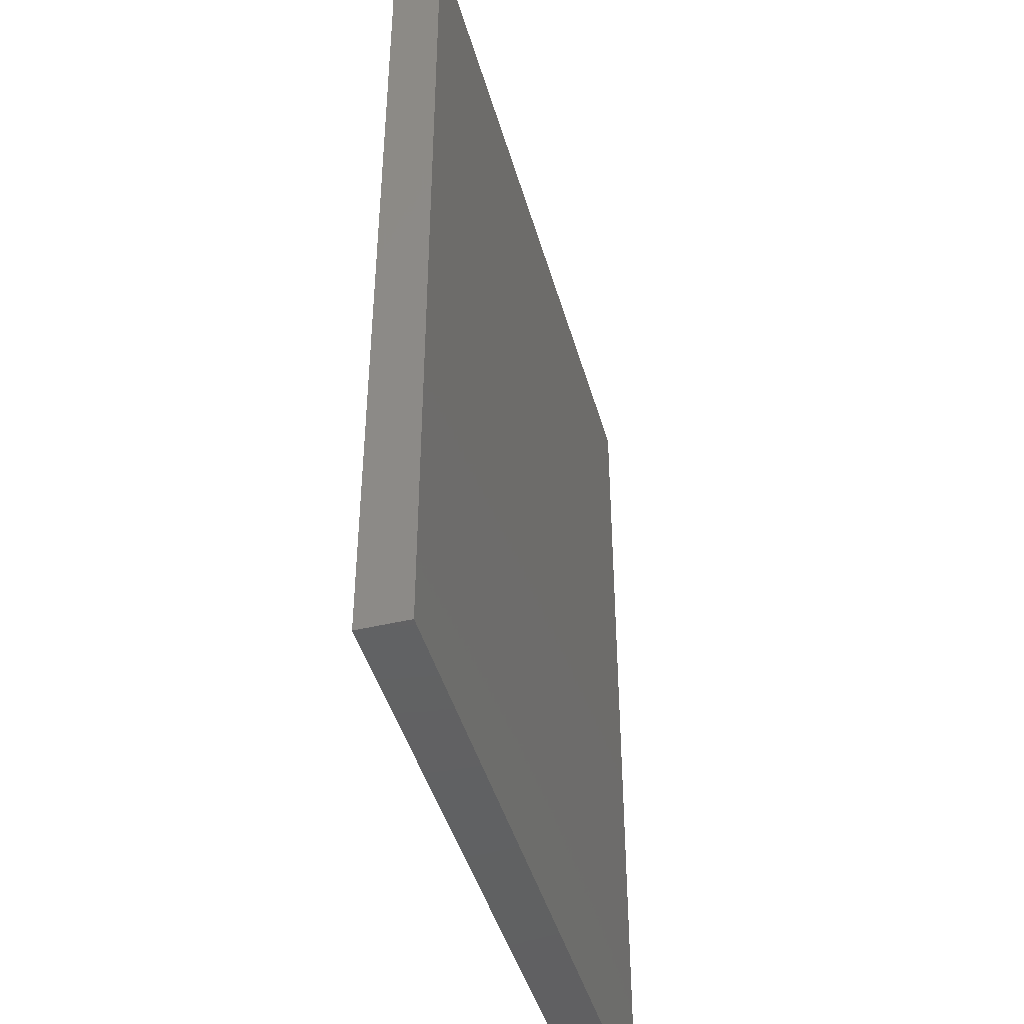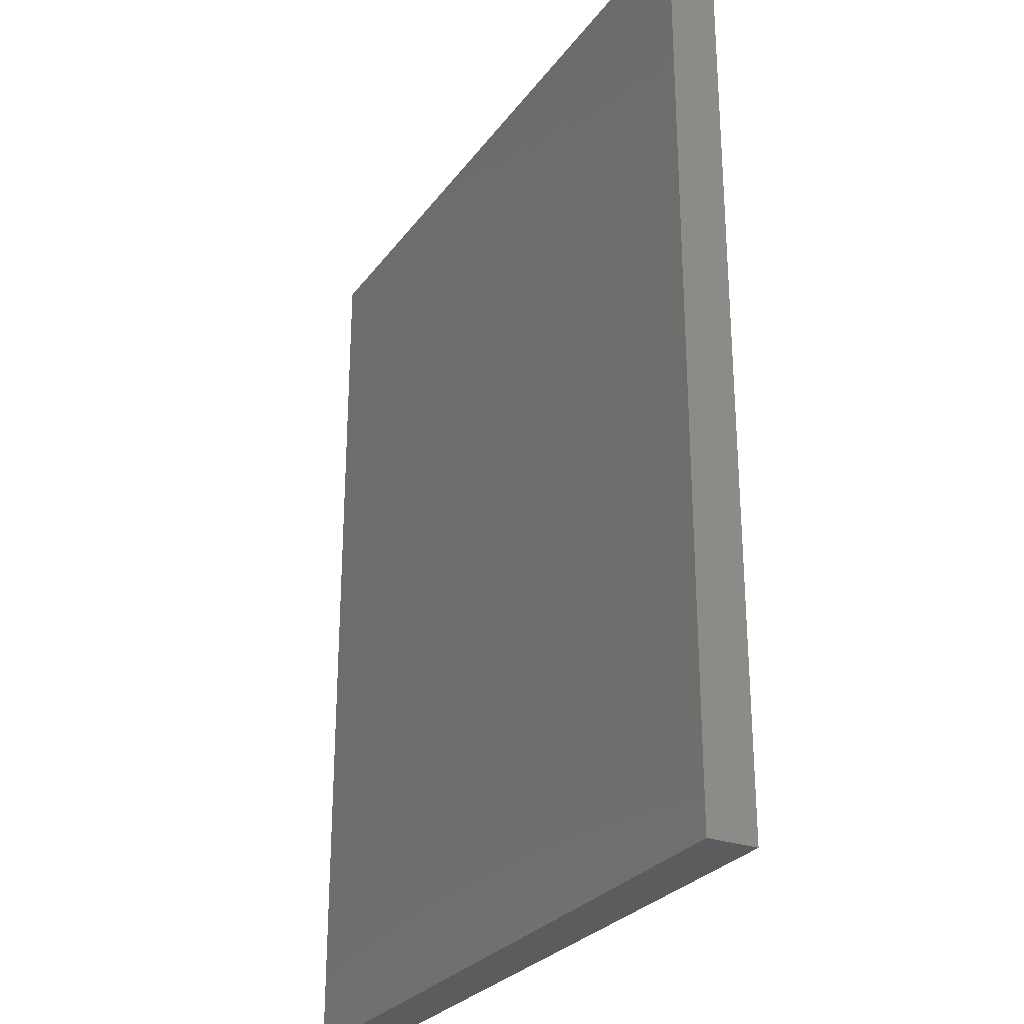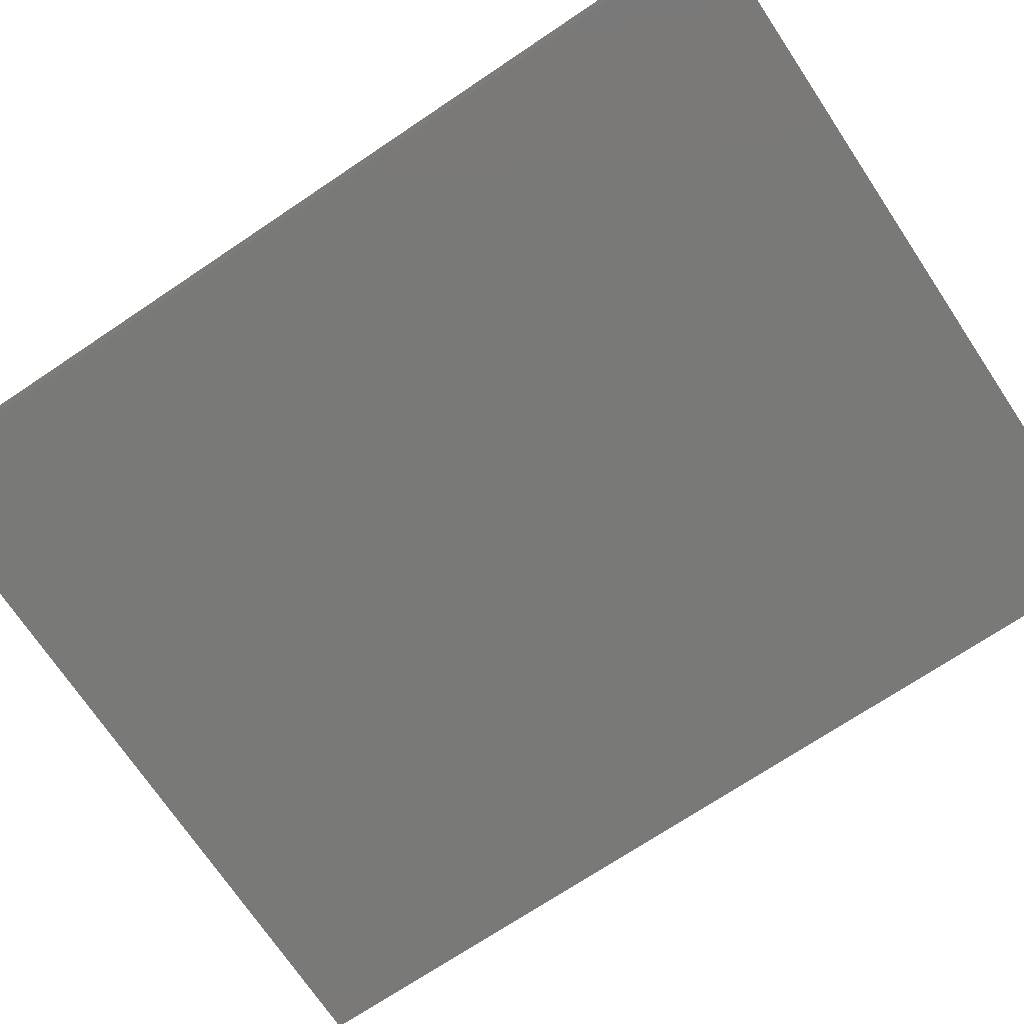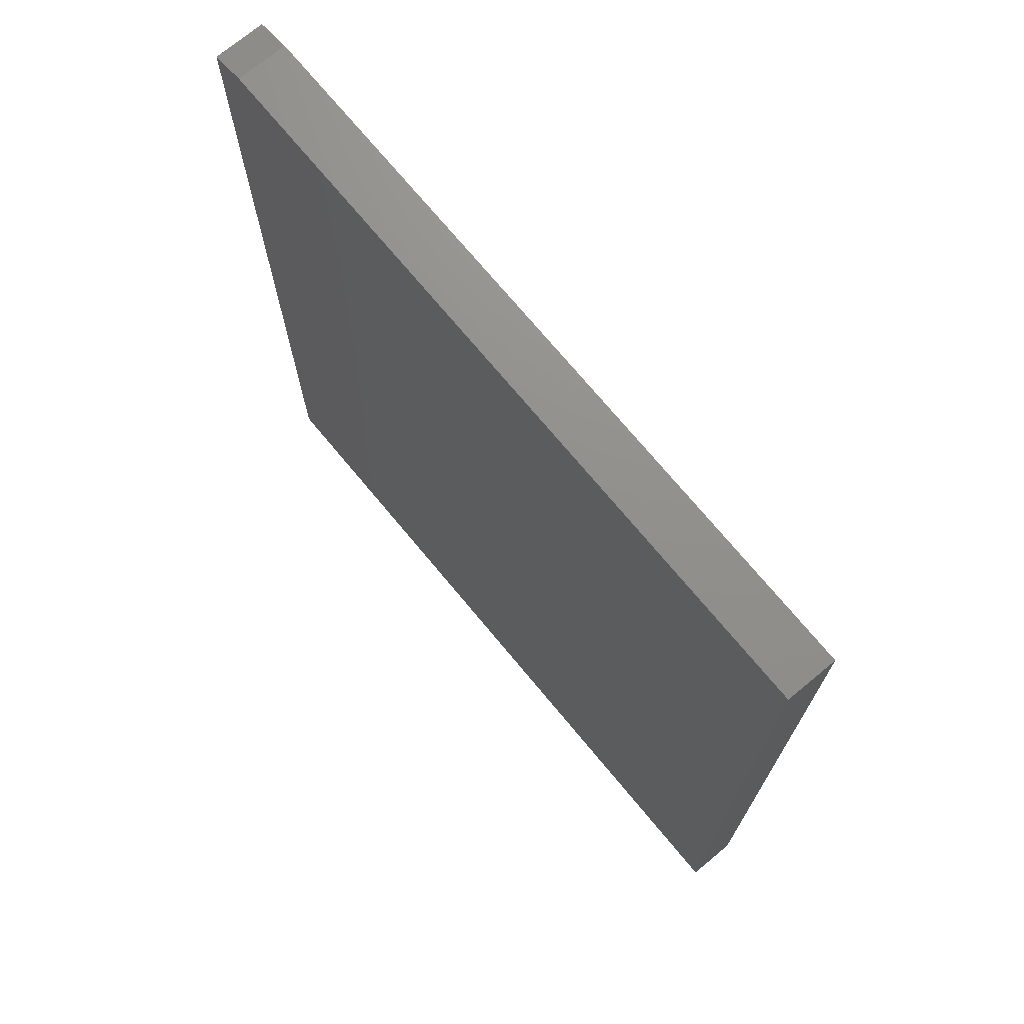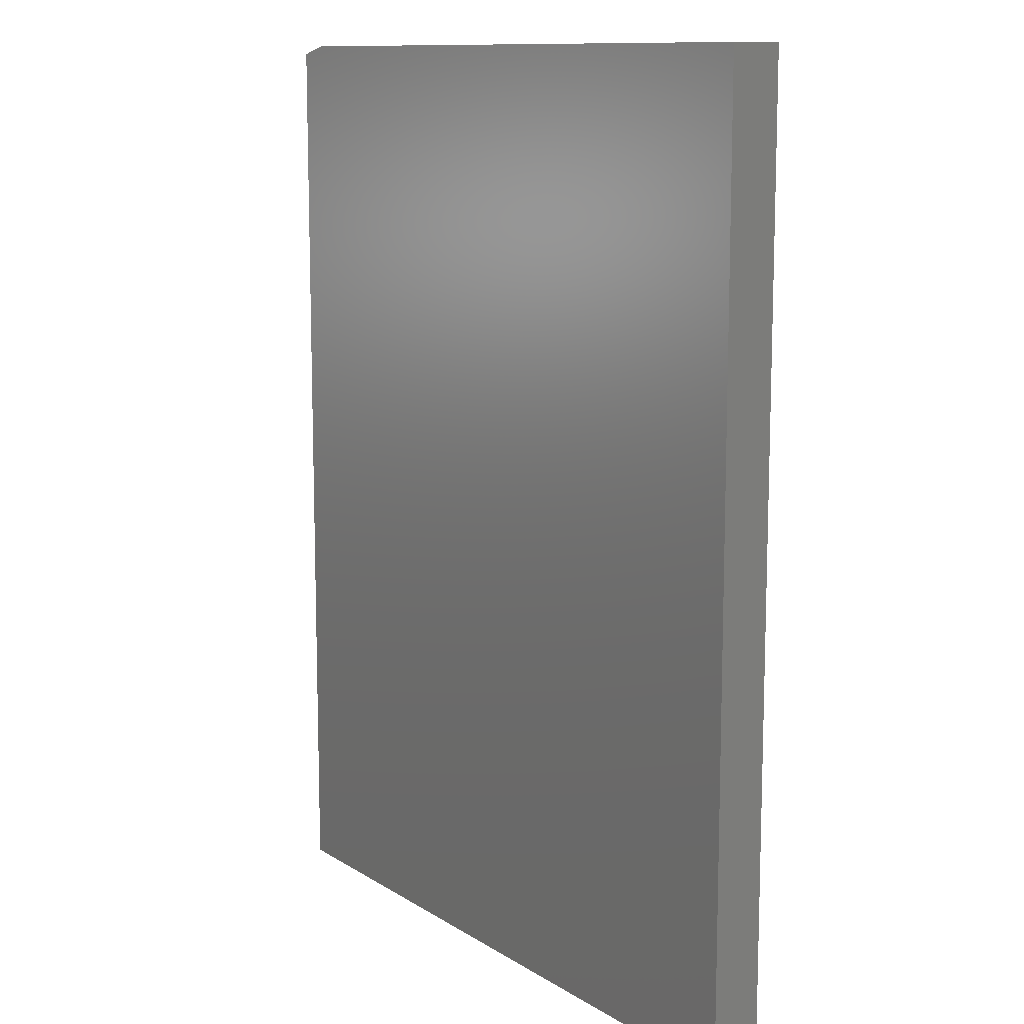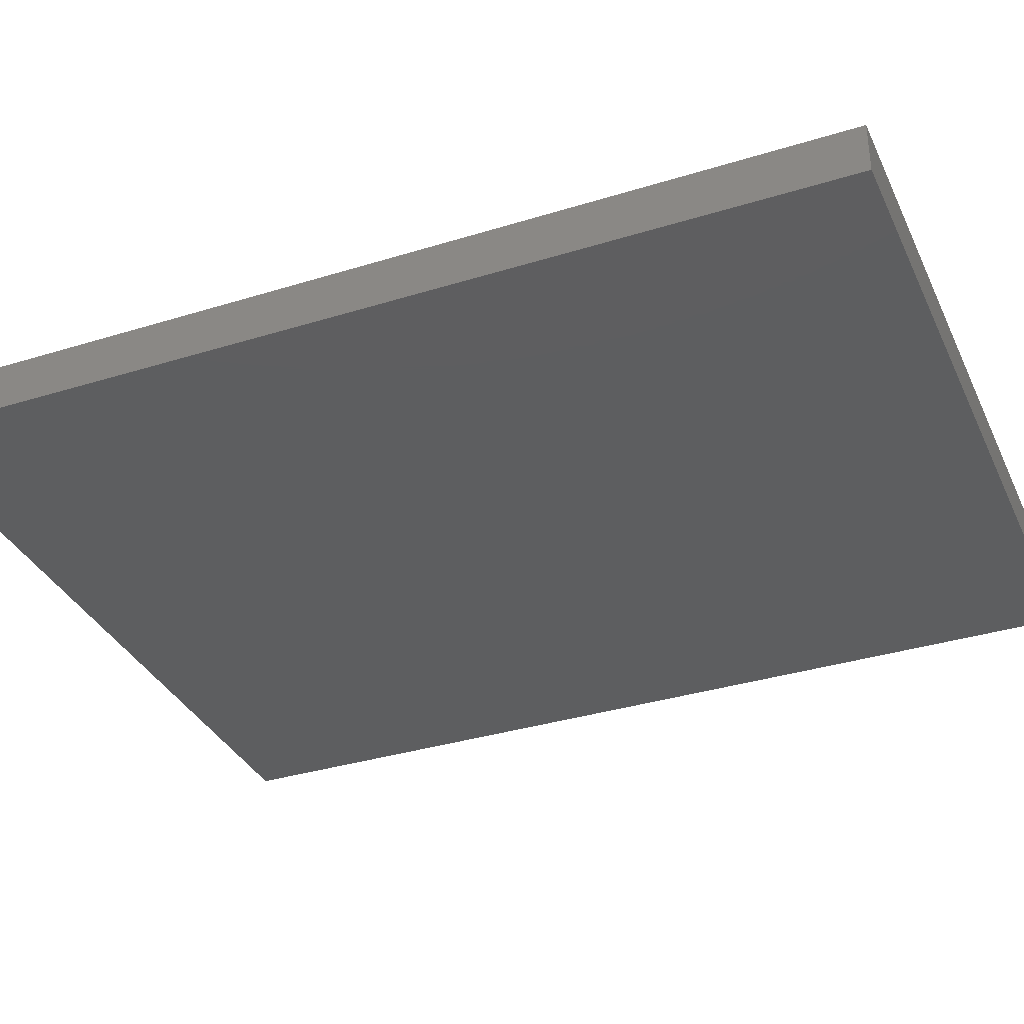
<metadata>
{"format":"stl","ext":"stl","renderer":"f3d","projection":"perspective","resolution":1024,"background":"white","views":[{"elev":-44.3,"azim":105.5,"up":"+Z"},{"elev":-27.6,"azim":61.5,"up":"+Z"},{"elev":-72.0,"azim":-56.2,"up":"+Y"},{"elev":72.7,"azim":-129.7,"up":"+Z"},{"elev":11.3,"azim":-124.2,"up":"+Z"},{"elev":-34.7,"azim":-67.4,"up":"+Y"}]}
</metadata>
<code>
# stl→obj: 10 verts, 16 faces
v -0.5 -0.04688 -0.75
v 0.197 -0.04688 -0.75
v -0.5 -0.04688 0.1328
v 0.197 -0.04688 0.125
v 0.1657 -0.04688 0.1328
v 0.1657 1.35e-16 0.1328
v 0.197 1.358e-16 0.125
v -0.5 9.801e-17 0.1328
v 0.197 3.869e-17 -0.75
v -0.5 0 -0.75
f 1 2 3
f 3 2 4
f 3 4 5
f 6 7 8
f 8 7 9
f 8 9 10
f 5 6 3
f 3 6 8
f 2 9 4
f 4 9 7
f 4 7 5
f 5 7 6
f 3 8 1
f 1 8 10
f 1 10 2
f 2 10 9

</code>
